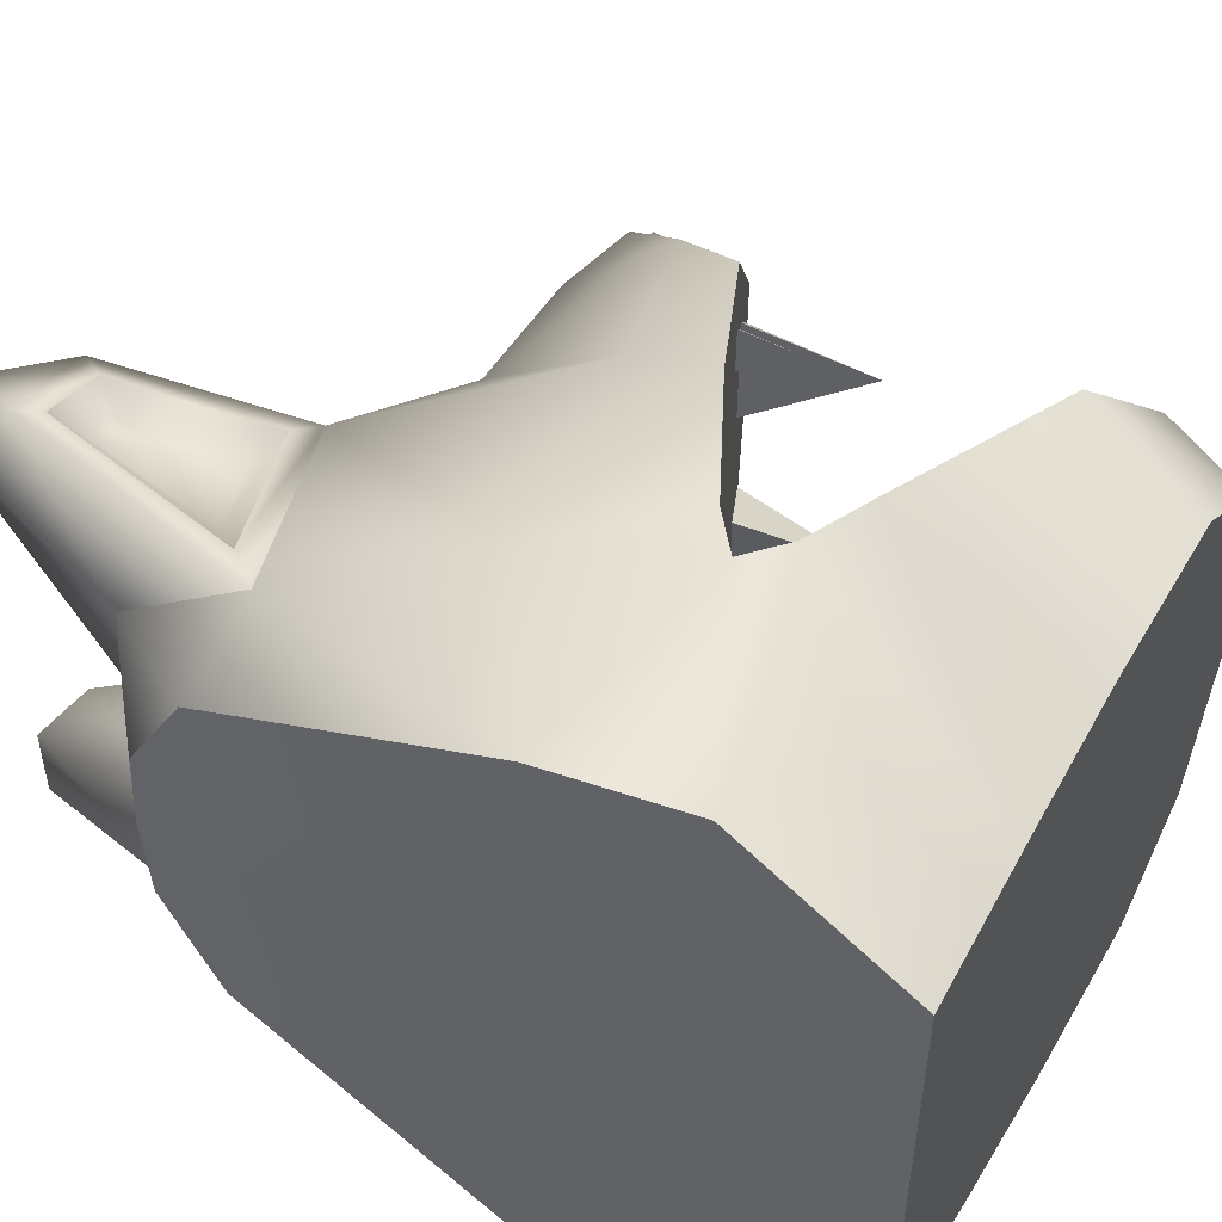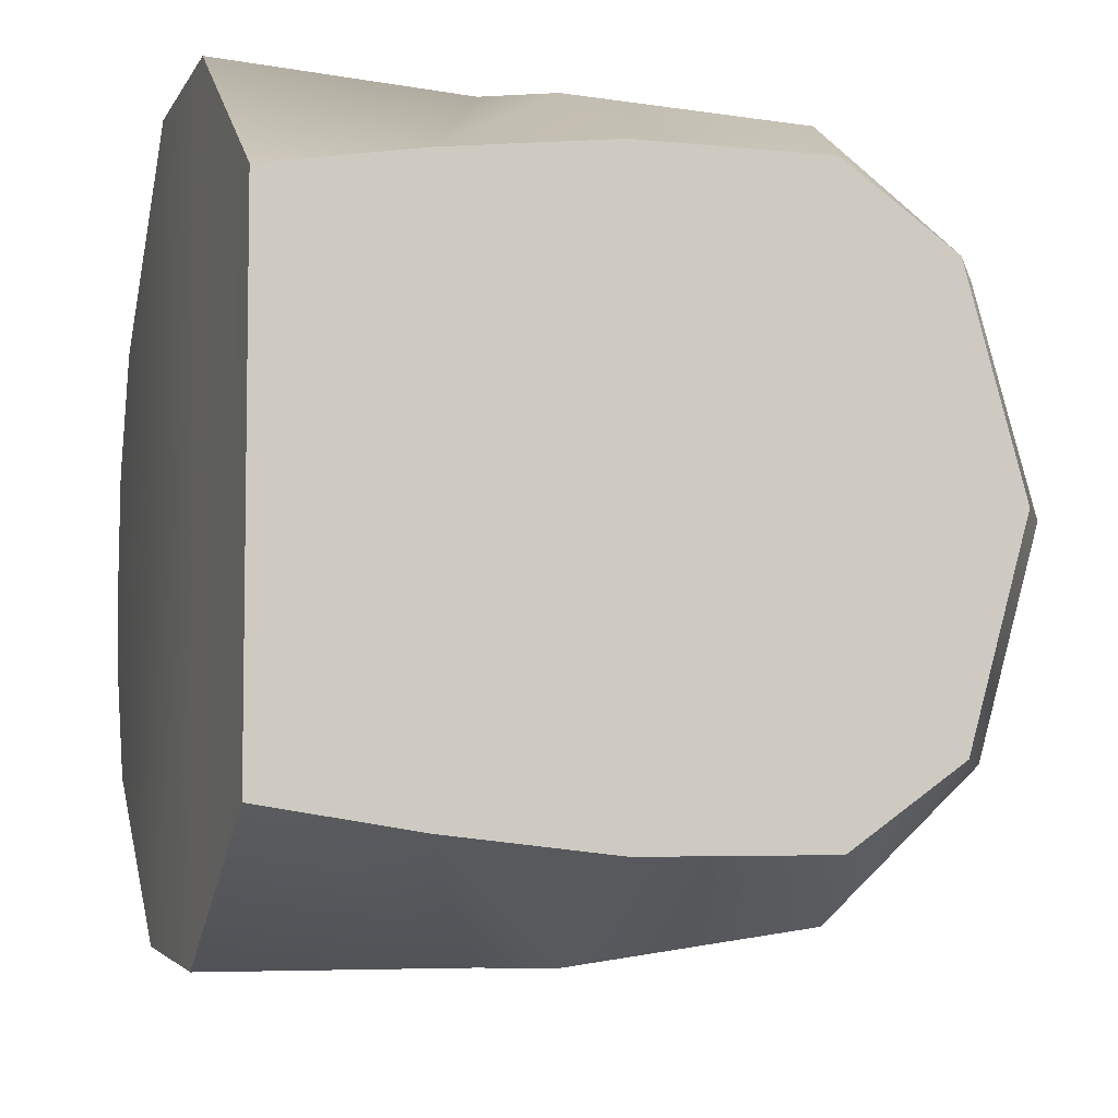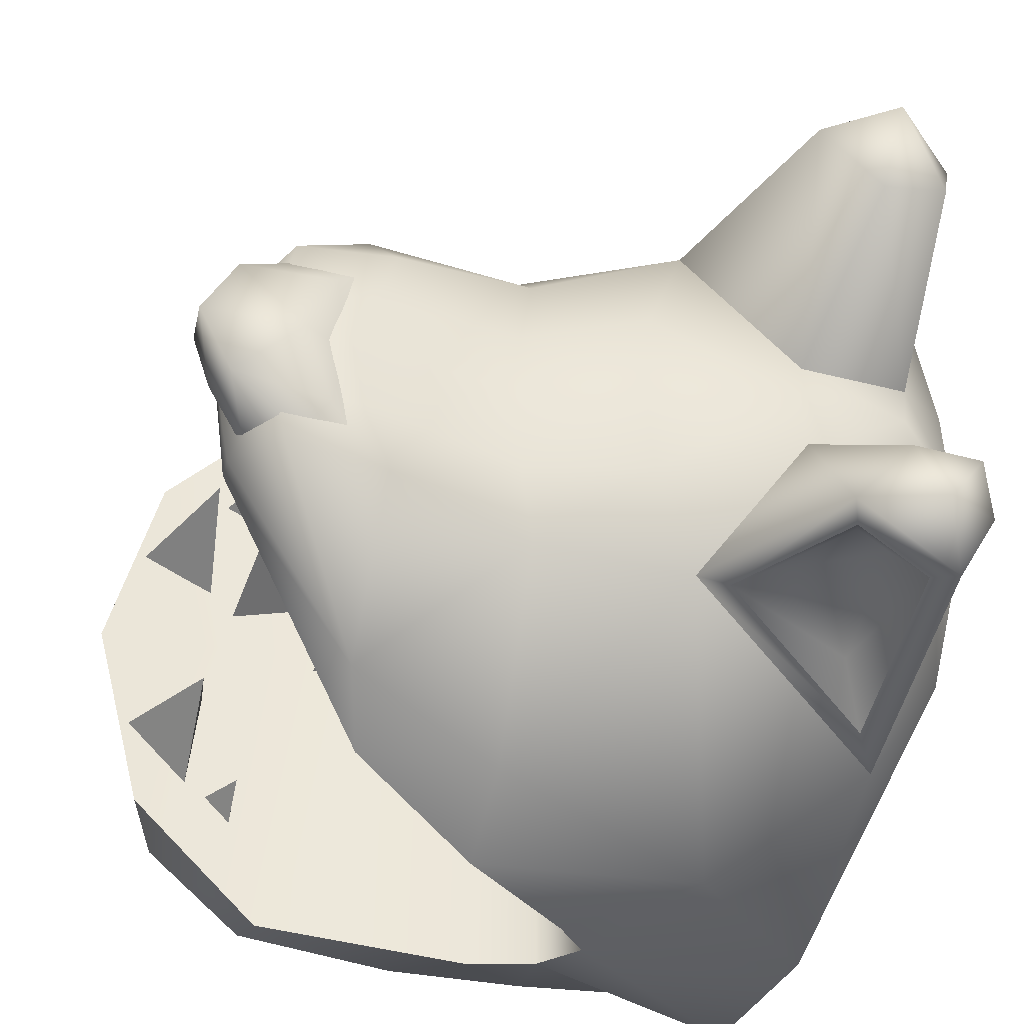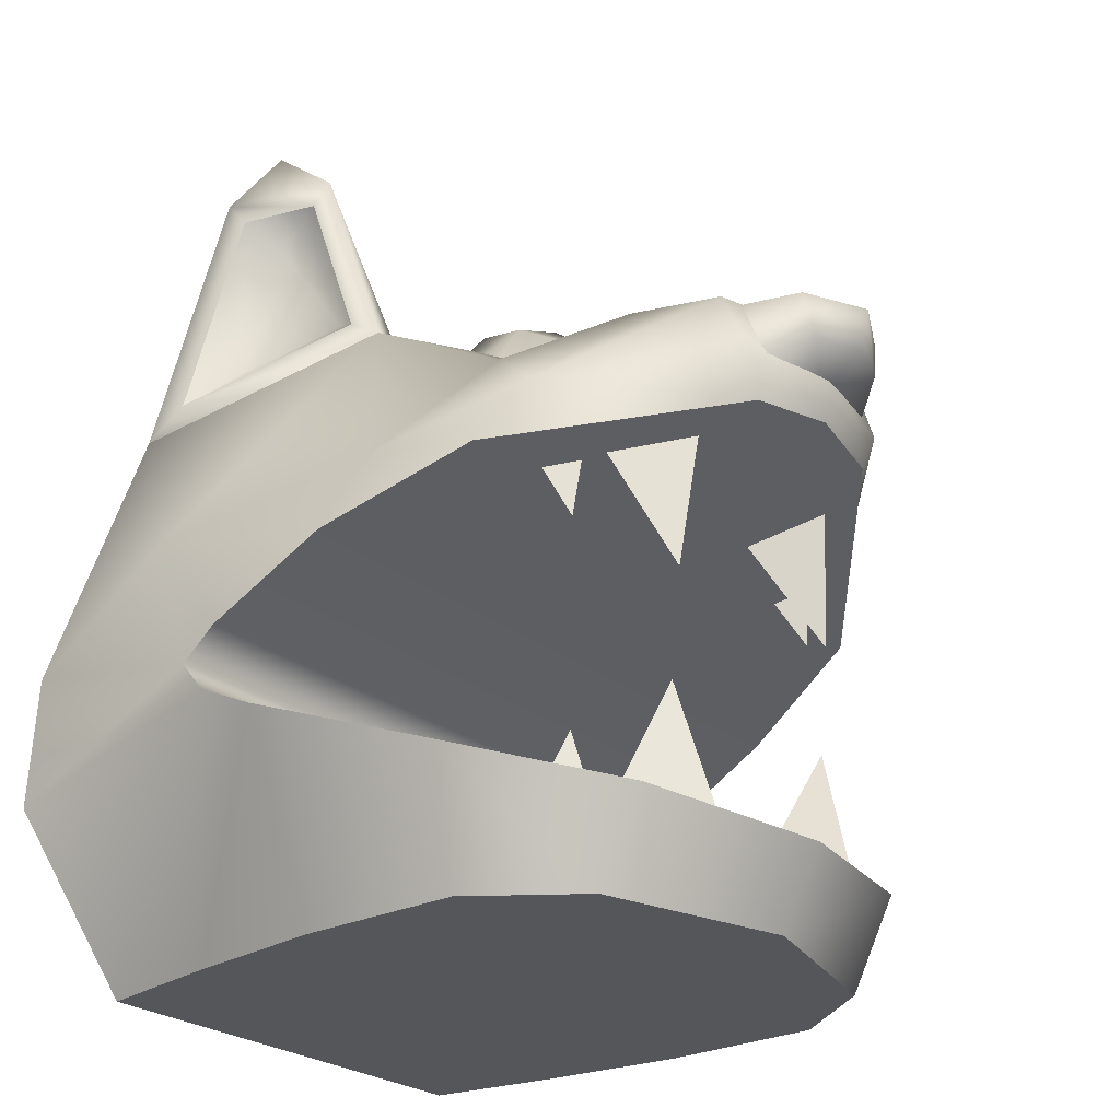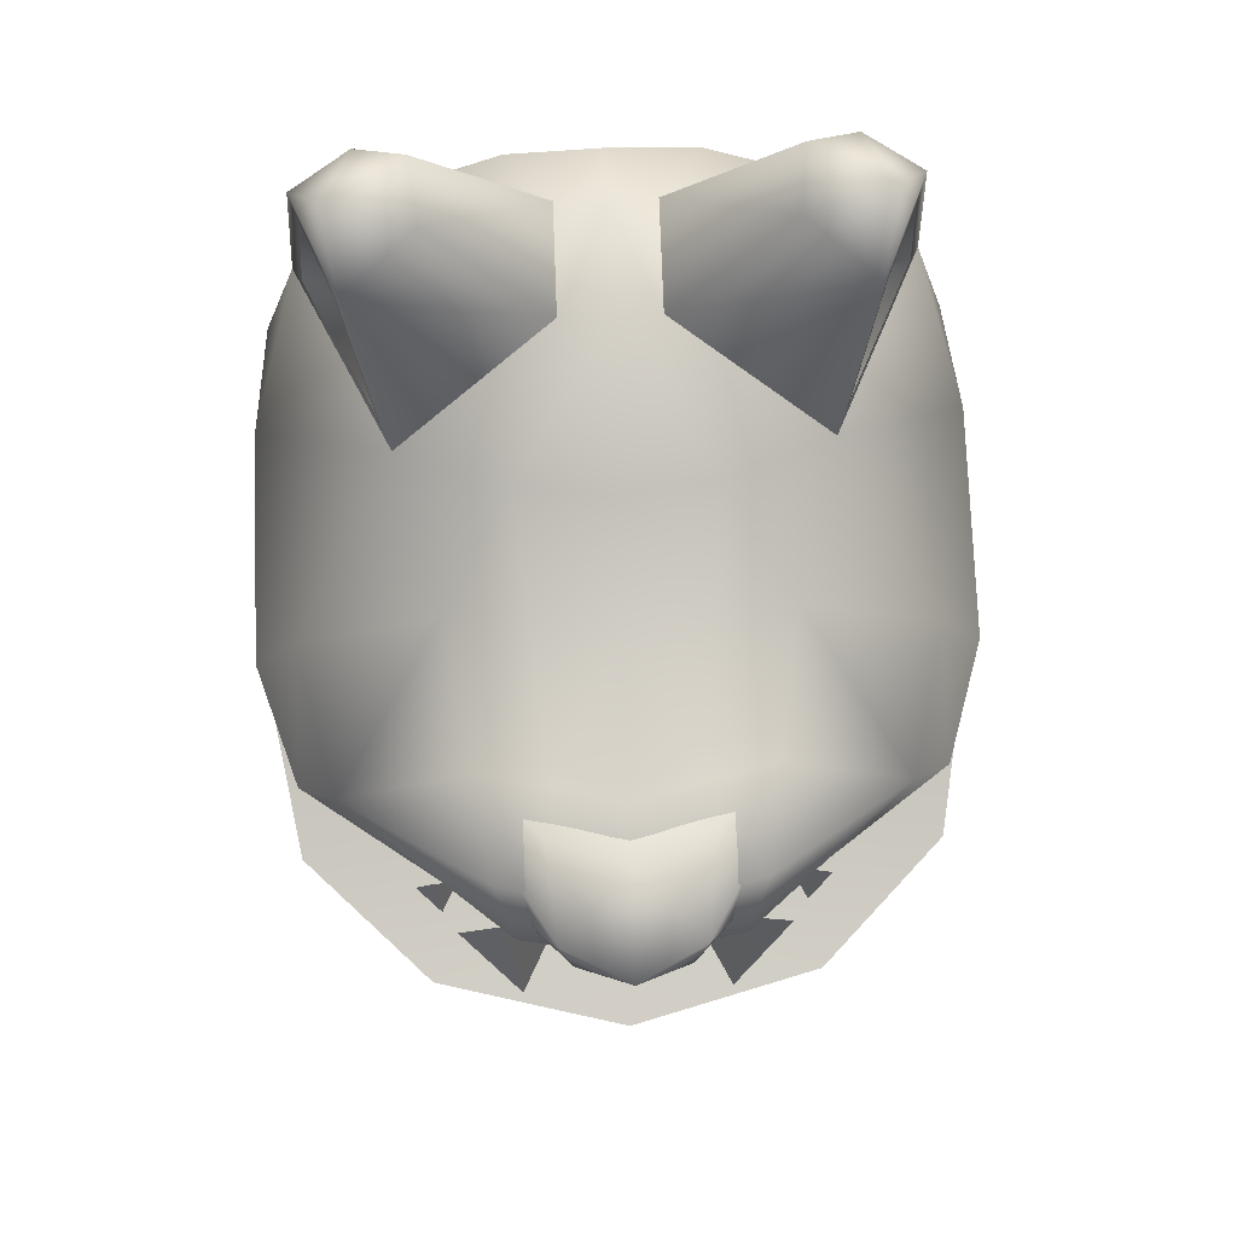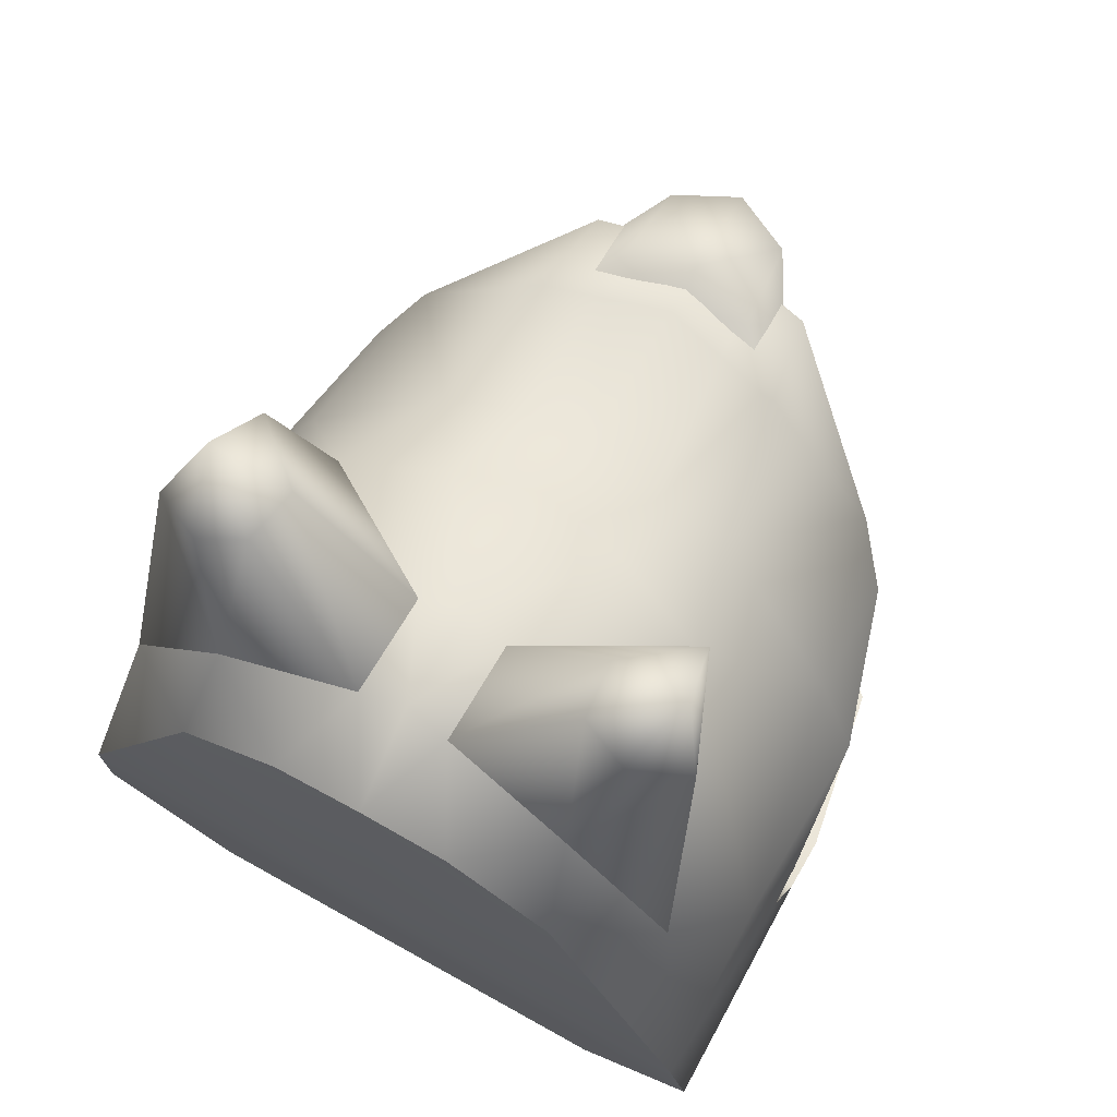
<metadata>
{"format":"obj","ext":"obj","renderer":"f3d","projection":"perspective","resolution":1024,"background":"white","views":[{"elev":51.2,"azim":-60.6,"up":"+Z"},{"elev":-6.3,"azim":-15.4,"up":"+Z"},{"elev":-37.9,"azim":154.7,"up":"+Z"},{"elev":-25.7,"azim":39.1,"up":"+Y"},{"elev":69.4,"azim":87.8,"up":"+Y"},{"elev":70.1,"azim":-60.9,"up":"+Y"}]}
</metadata>
<code>
o Plane
v 0.3736 0.4557 0.1604
v 0.1894 0.6146 0
v 0.1542 0.5834 0.1852
v 0.6726 0.4629 0.1347
v 0.4087 0.4757 0
v 0.8646 0.4364 0.1194
v 0.7078 0.4713 0
v -0.1116 0.6894 0
v -0.1296 0.6735 0.09472
v -0.3294 0.716 0
v -0.3474 0.7001 0.09472
v 0.2612 0.1221 0.6145
v 0.5285 0.06157 0.6145
v 0.601 0.2087 0.5311
v 0.8774 0.2116 0.1825
v 0.8947 0.2849 0.206
v 0.9142 0.2849 0.103
v -0.09918 -0.2562 0.7259
v -0.5457 -0.1626 0.7016
v -0.5223 -0.454 0.7362
v 0.8373 0.4322 0.2388
v 0.6375 0.4545 0.2695
v 0.3385 0.4357 0.3208
v 0.06891 0.5655 0.3962
v -0.2155 0.04384 0.7016
v -0.03329 -0.3284 -0
v -0.09918 -0.2562 -0
v 0.4962 -0.5416 -0
v 0.7518 -0.6035 0.4037
v 0.6591 -0.5816 -0
v 0.09487 -0.3901 -0
v 0.4962 -0.5416 0.6679
v 0.6546 -0.7899 0.4037
v 0.09677 -0.7899 0.558
v 0.4459 -0.7899 0.554
v 0.7663 -0.7899 -0
v 0.2324 -0.06643 0.711
v -0.0228 -0.1952 0.7259
v -0.5197 0.5818 0
v -0.5197 0.5701 0.1852
v -0.3997 0.6537 0.3703
v -0.2516 0.9354 0.5437
v -0.3078 0.9768 0.4313
v -0.3997 0.3783 0.593
v -0.5222 0.4482 0.4021
v 0.9103 0.2282 0
v 0.9336 0.2849 0
v -0.1499 0.985 0.3213
v -0.2724 1.013 0.3351
v 0.8919 0.4407 0
v 0.2324 -0.06643 -0
v 0.5285 0.06157 0
v -0.4986 -0.7899 0.4796
v -0.5223 -0.454 -0
v -0.4986 -0.7899 -0
v -0.5457 -0.1626 -0
v -0.03492 0.9533 0.4548
v -0.1633 1.055 0.4799
v -0.0228 -0.1952 -0
v -0.03329 -0.3284 0.7362
v -0.1767 0.8359 0.449
v -0.05069 0.6299 0.3893
v -0.1069 0.8416 0.4223
v 0.09677 -0.7899 -0
v 0.4459 -0.7899 -0
v -0.214 -0.7899 -0
v -0.214 -0.7899 0.5242
v 0.8537 -0.6276 -0
v 0.7304 0.144 0
v 0.09487 -0.3901 0.7362
v -0.3315 0.4574 0.5663
v 0.01352 0.5954 0.4207
v -0.06827 0.9015 0.4674
v -0.2169 0.8893 0.5275
v -0.2525 0.5491 0.4756
v 0.639 0.1076 0.3517
v 0.619 0.09853 0.139
v 0.7284 -0.1205 0.2462
v 0.7593 0.1595 0.2171
v 0.5489 0.0714 0.4376
v 0.5402 0.06749 0.3457
v 0.5875 -0.02719 0.392
v 0.6008 0.09382 0.3795
v 0.965 0.3559 0.1047
v 1.023 0.444 0
v 0.9548 0.4486 0.1293
v 0.8233 0.48 0
v 0.763 0.4666 0.1496
v 0.807 0.4249 0.2121
v 0.6684 0.4313 0.2323
v 0.7288 0.4446 0
v 0.8681 0.3047 0.1874
v 0.9058 0.3053 0
v 0.3736 0.4557 -0.1604
v 0.6726 0.4629 -0.1347
v 0.8646 0.4364 -0.1194
v 0.1542 0.5834 -0.1852
v -0.1296 0.6735 -0.09472
v 0.5285 0.06157 -0.6145
v 0.2612 0.1221 -0.6145
v 0.601 0.2087 -0.5311
v 0.8774 0.2116 -0.1825
v 0.8947 0.2849 -0.206
v 0.9142 0.2849 -0.103
v -0.09918 -0.2562 -0.7259
v -0.5457 -0.1626 -0.7016
v -0.2155 0.04384 -0.7016
v 0.8373 0.4322 -0.2388
v 0.6375 0.4545 -0.2695
v 0.3385 0.4357 -0.3208
v 0.06891 0.5655 -0.3962
v 0.7518 -0.6035 -0.4037
v 0.4962 -0.5416 -0.6679
v 0.09487 -0.3901 -0.7362
v 0.6546 -0.7899 -0.4037
v 0.09677 -0.7899 -0.558
v 0.2324 -0.06643 -0.711
v -0.0228 -0.1952 -0.7259
v -0.3474 0.7001 -0.09472
v -0.2516 0.9354 -0.5437
v -0.3997 0.6537 -0.3703
v -0.3078 0.9768 -0.4313
v -0.3997 0.3783 -0.593
v -0.5222 0.4482 -0.4021
v -0.5197 0.5701 -0.1852
v -0.1499 0.985 -0.3213
v -0.4986 -0.7899 -0.4796
v -0.5223 -0.454 -0.7362
v -0.03492 0.9533 -0.4548
v -0.2724 1.013 -0.3351
v -0.1633 1.055 -0.4799
v -0.03329 -0.3284 -0.7362
v -0.1767 0.8359 -0.449
v -0.05069 0.6299 -0.3893
v -0.2525 0.5491 -0.4756
v 0.4459 -0.7899 -0.554
v -0.214 -0.7899 -0.5242
v -0.3315 0.4574 -0.5663
v -0.2169 0.8893 -0.5275
v 0.01352 0.5954 -0.4207
v -0.06827 0.9015 -0.4674
v -0.1069 0.8416 -0.4223
v 0.639 0.1076 -0.3517
v 0.7284 -0.1205 -0.2462
v 0.619 0.09853 -0.139
v 0.7593 0.1595 -0.2171
v 0.5489 0.0714 -0.4376
v 0.5875 -0.02719 -0.392
v 0.5402 0.06749 -0.3457
v 0.6008 0.09382 -0.3795
v 0.965 0.3559 -0.1047
v 1.003 0.3565 0
v 0.9548 0.4486 -0.1293
v 0.763 0.4666 -0.1496
v 0.807 0.4249 -0.2121
v 0.6684 0.4313 -0.2323
v 0.8681 0.3047 -0.1874
v 0.654 -0.5851 0.3517
v 0.7059 -0.3457 0.2462
v 0.6328 -0.5794 0.139
v 0.7809 -0.6172 0.2171
v 0.5592 -0.5637 0.4376
v 0.5817 -0.4603 0.392
v 0.5501 -0.5613 0.3457
v 0.6141 -0.5776 0.3795
v 0.654 -0.5851 -0.3517
v 0.6328 -0.5794 -0.139
v 0.7059 -0.3457 -0.2462
v 0.7809 -0.6172 -0.2171
v 0.5592 -0.5637 -0.4376
v 0.5501 -0.5613 -0.3457
v 0.5817 -0.4603 -0.392
v 0.6141 -0.5776 -0.3795
f 1 2 3
f 4 5 1
f 6 7 4
f 3 8 9
f 9 10 11
f 12 13 14
f 14 15 16
f 17 16 15
f 18 19 20
f 21 22 14
f 14 23 12
f 12 24 25
f 18 26 27
f 28 29 30
f 31 32 28
f 32 33 29
f 32 34 35
f 36 29 33
f 37 25 38
f 11 39 40
f 41 42 43
f 25 44 19
f 45 44 41
f 24 44 25
f 41 40 45
f 17 46 47
f 48 11 49
f 24 3 9
f 21 4 22
f 22 1 23
f 23 3 24
f 16 6 21
f 17 50 6
f 13 51 52
f 53 54 55
f 19 54 20
f 45 56 19
f 45 40 39
f 57 9 48
f 43 58 49
f 16 21 14
f 38 27 59
f 37 59 51
f 60 31 26
f 61 62 63
f 35 64 65
f 33 65 36
f 53 66 67
f 67 64 34
f 30 29 68
f 69 46 15
f 15 52 69
f 70 67 34
f 18 38 25
f 60 18 20
f 60 20 53
f 67 60 53
f 41 49 11
f 58 48 49
f 58 57 48
f 58 42 57
f 58 43 42
f 71 42 44
f 71 24 72
f 72 57 73
f 73 42 74
f 75 74 71
f 75 72 62
f 63 72 73
f 61 73 74
f 76 77 78
f 77 79 78
f 79 76 78
f 80 81 82
f 81 83 82
f 83 80 82
f 84 85 86
f 86 87 88
f 89 88 90
f 91 88 87
f 92 86 89
f 93 84 92
f 94 2 5
f 95 5 7
f 96 7 50
f 97 8 2
f 98 10 8
f 99 100 101
f 102 101 103
f 104 102 103
f 105 106 107
f 108 101 109
f 101 110 109
f 100 111 110
f 26 105 27
f 28 112 113
f 31 113 114
f 115 113 112
f 113 116 114
f 36 112 68
f 107 117 118
f 119 39 10
f 120 121 122
f 107 106 123
f 123 124 121
f 111 107 123
f 121 125 119
f 46 104 47
f 126 119 98
f 111 98 97
f 108 95 96
f 109 94 95
f 110 97 94
f 103 96 104
f 104 50 47
f 51 99 52
f 127 54 128
f 54 106 128
f 56 124 106
f 124 39 125
f 129 98 111
f 122 130 131
f 103 101 108
f 27 118 59
f 59 117 51
f 31 132 26
f 133 134 135
f 136 64 116
f 115 65 136
f 66 127 137
f 64 137 116
f 30 68 112
f 69 102 46
f 52 102 69
f 114 137 132
f 105 107 118
f 132 128 105
f 132 127 128
f 137 127 132
f 121 130 122
f 131 130 126
f 131 126 129
f 131 129 120
f 131 120 122
f 138 120 139
f 111 138 140
f 129 140 141
f 120 141 139
f 135 139 133
f 140 135 134
f 142 140 134
f 133 141 142
f 143 144 145
f 145 144 146
f 146 144 143
f 147 148 149
f 149 148 150
f 150 148 147
f 151 85 152
f 153 87 85
f 154 155 156
f 91 154 156
f 153 157 155
f 151 93 157
f 158 159 160
f 160 159 161
f 161 159 158
f 162 163 164
f 164 163 165
f 165 163 162
f 166 167 168
f 167 169 168
f 169 166 168
f 170 171 172
f 171 173 172
f 173 170 172
f 1 5 2
f 4 7 5
f 6 50 7
f 3 2 8
f 9 8 10
f 12 37 13
f 14 13 15
f 18 25 19
f 14 22 23
f 12 23 24
f 18 60 26
f 28 32 29
f 31 70 32
f 32 35 33
f 32 70 34
f 36 68 29
f 37 12 25
f 11 10 39
f 41 44 42
f 45 19 44
f 41 11 40
f 17 15 46
f 48 9 11
f 21 6 4
f 22 4 1
f 23 1 3
f 16 17 6
f 17 47 50
f 13 37 51
f 53 20 54
f 19 56 54
f 45 39 56
f 57 24 9
f 38 18 27
f 37 38 59
f 60 70 31
f 61 75 62
f 35 34 64
f 33 35 65
f 53 55 66
f 67 66 64
f 15 13 52
f 70 60 67
f 41 43 49
f 71 74 42
f 71 44 24
f 72 24 57
f 73 57 42
f 75 61 74
f 75 71 72
f 63 62 72
f 61 63 73
f 84 152 85
f 86 85 87
f 89 86 88
f 91 90 88
f 92 84 86
f 93 152 84
f 94 97 2
f 95 94 5
f 96 95 7
f 97 98 8
f 98 119 10
f 99 117 100
f 102 99 101
f 105 128 106
f 101 100 110
f 100 107 111
f 26 132 105
f 28 30 112
f 31 28 113
f 115 136 113
f 113 136 116
f 36 115 112
f 107 100 117
f 119 125 39
f 120 123 121
f 123 106 124
f 121 124 125
f 46 102 104
f 126 130 119
f 108 109 95
f 109 110 94
f 110 111 97
f 103 108 96
f 104 96 50
f 51 117 99
f 127 55 54
f 54 56 106
f 56 39 124
f 129 126 98
f 27 105 118
f 59 118 117
f 31 114 132
f 133 142 134
f 136 65 64
f 115 36 65
f 66 55 127
f 64 66 137
f 52 99 102
f 114 116 137
f 121 119 130
f 138 123 120
f 111 123 138
f 129 111 140
f 120 129 141
f 135 138 139
f 140 138 135
f 142 141 140
f 133 139 141
f 151 153 85
f 153 154 87
f 154 153 155
f 91 87 154
f 153 151 157
f 151 152 93

</code>
